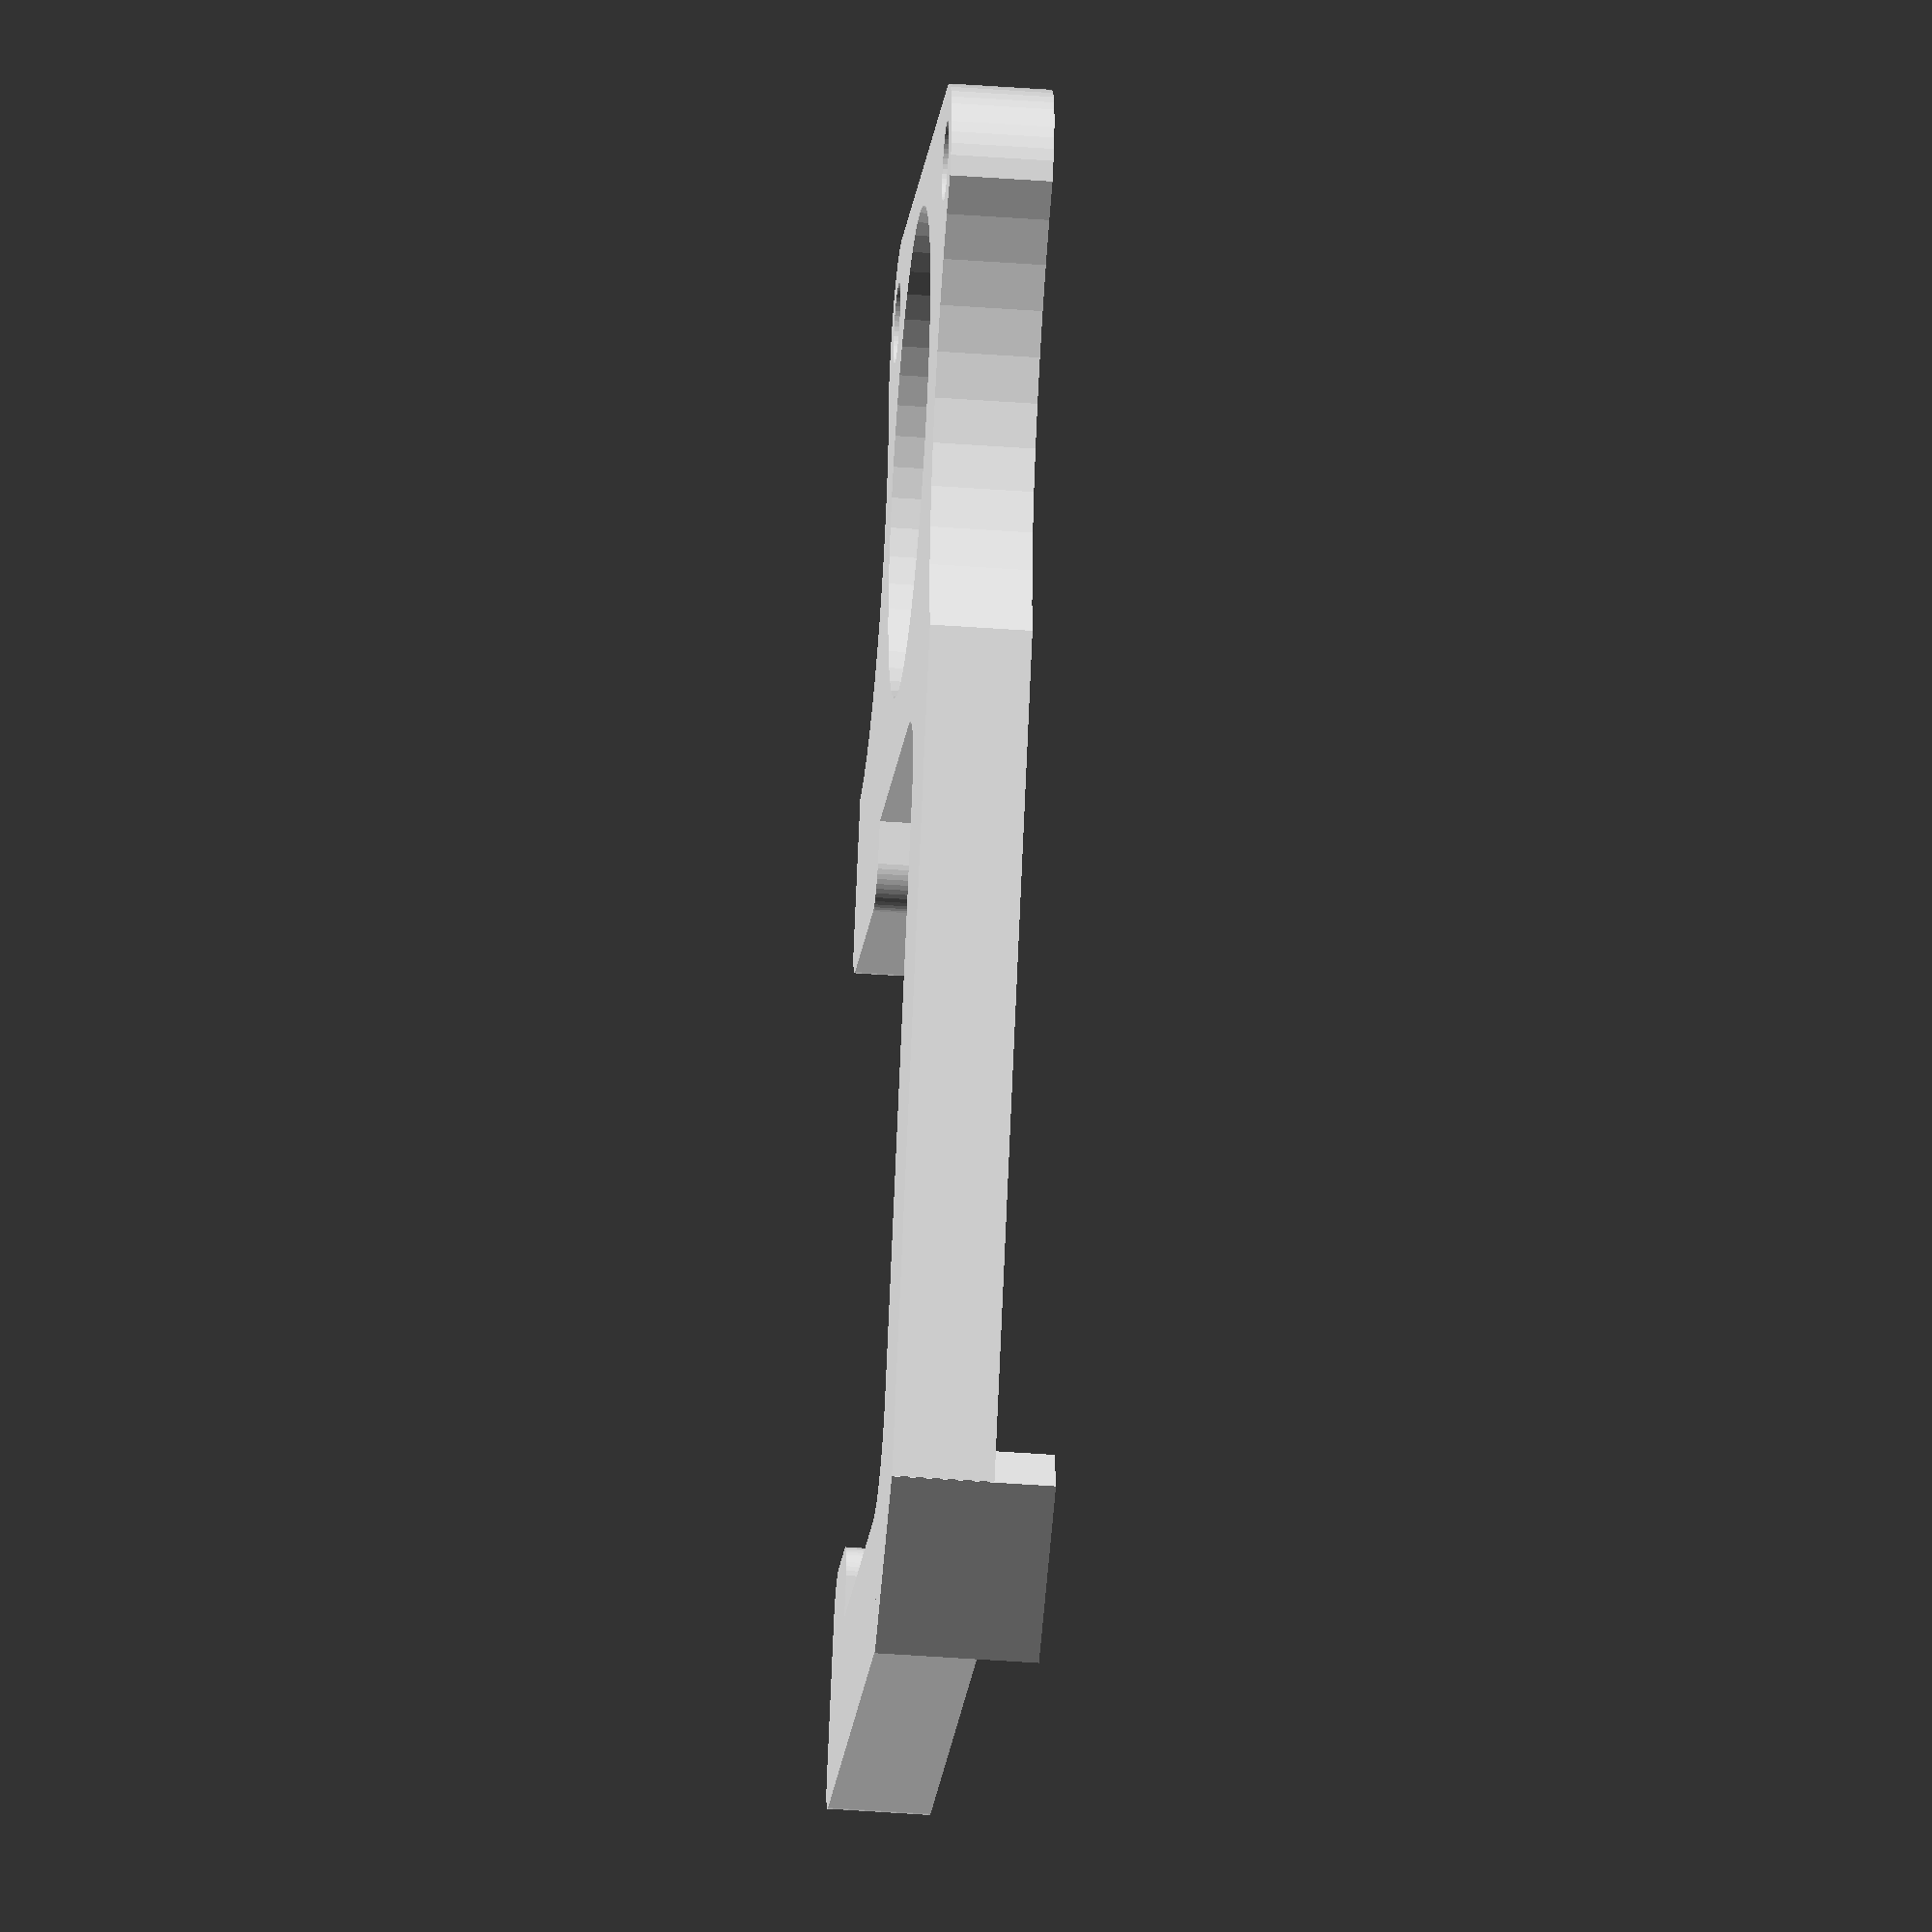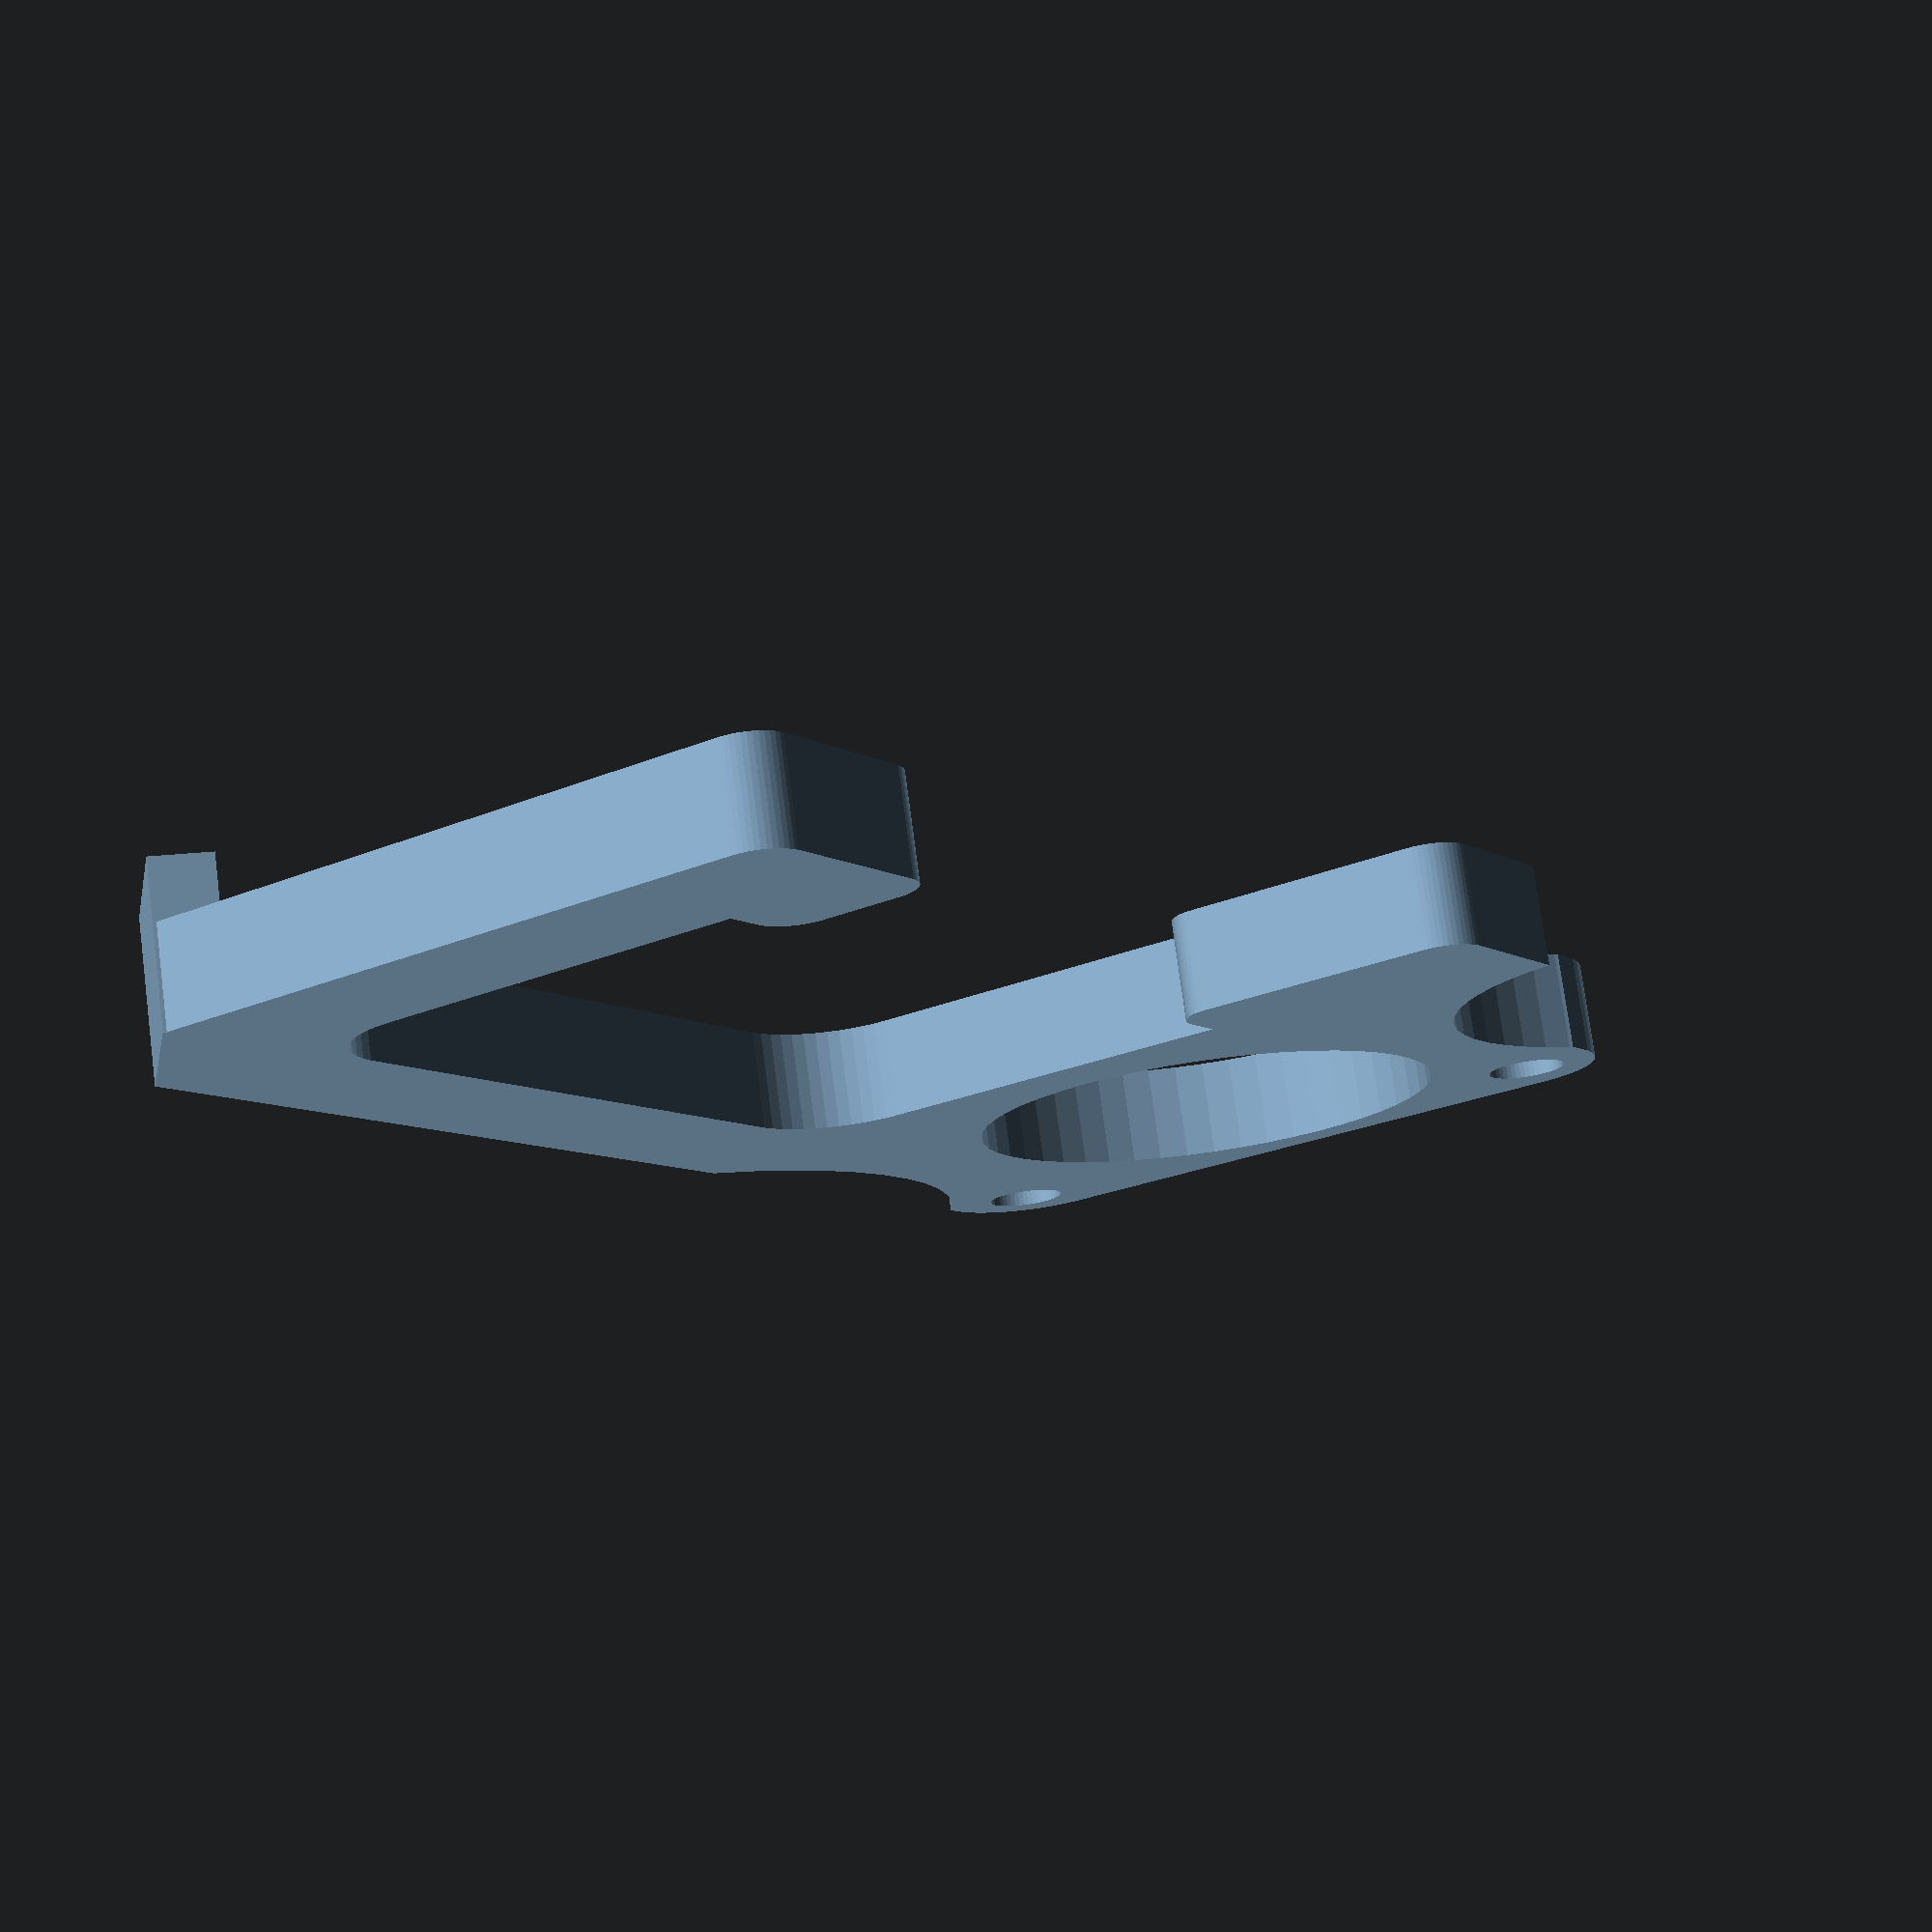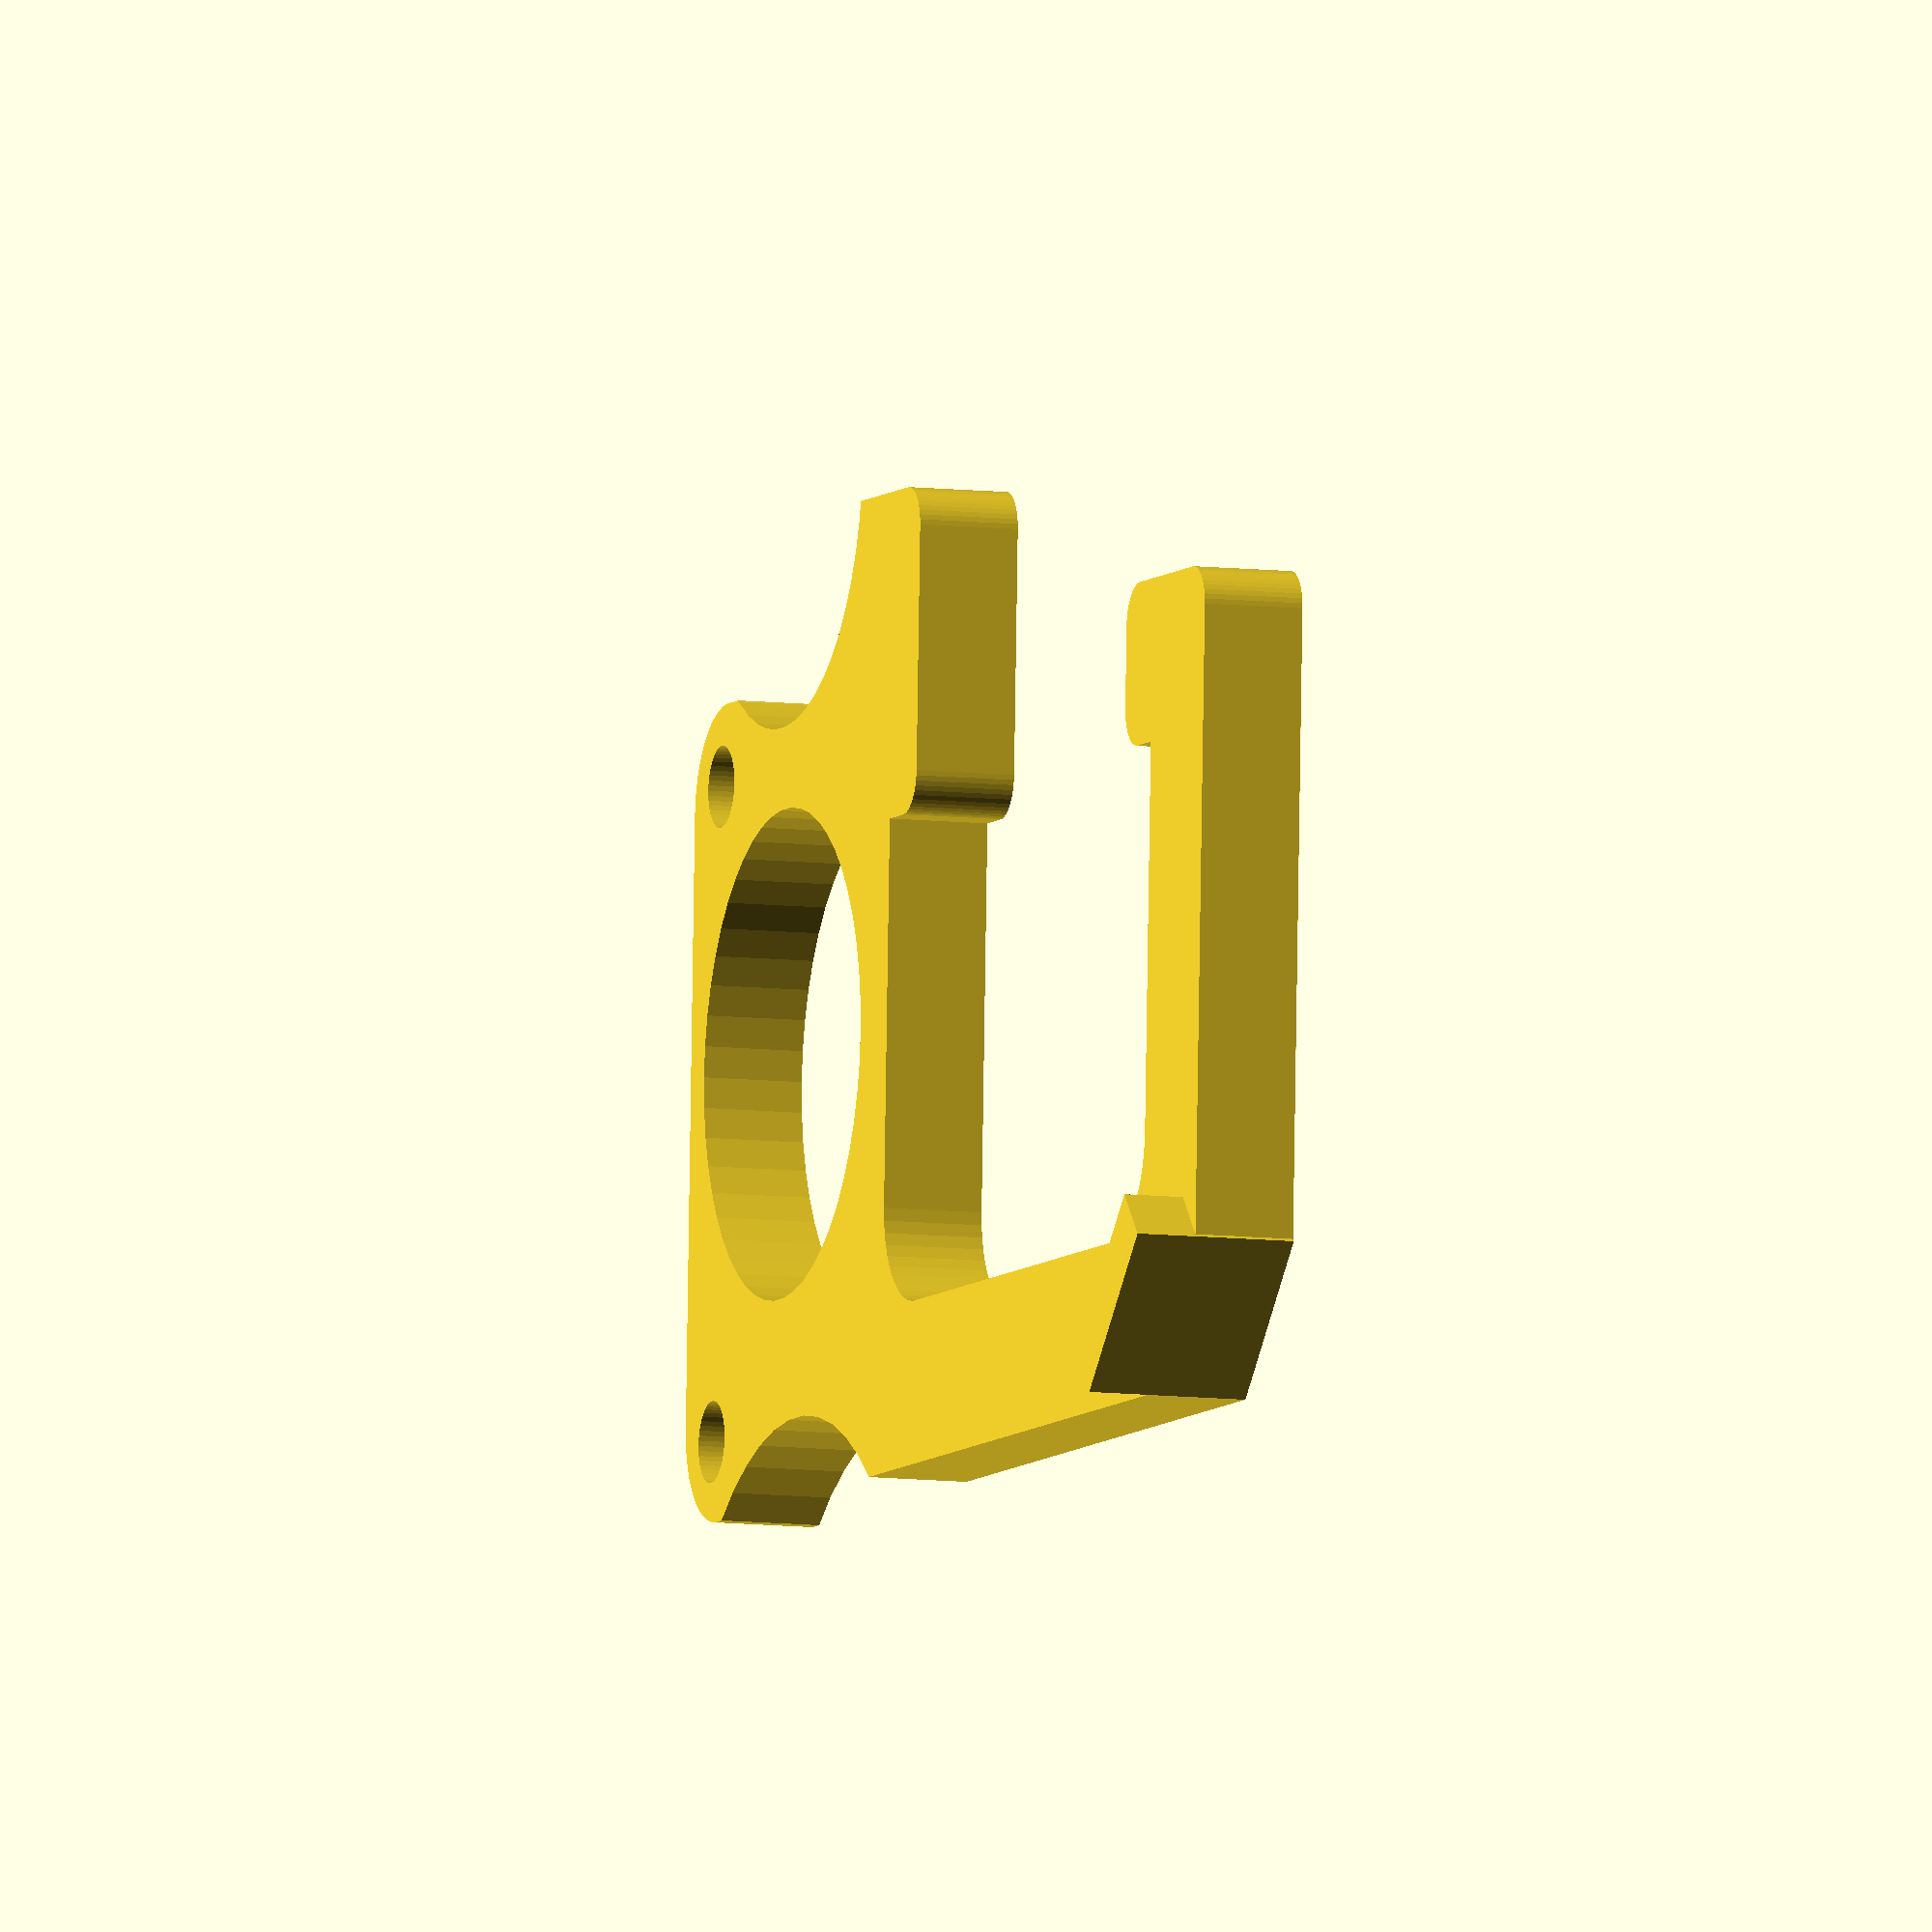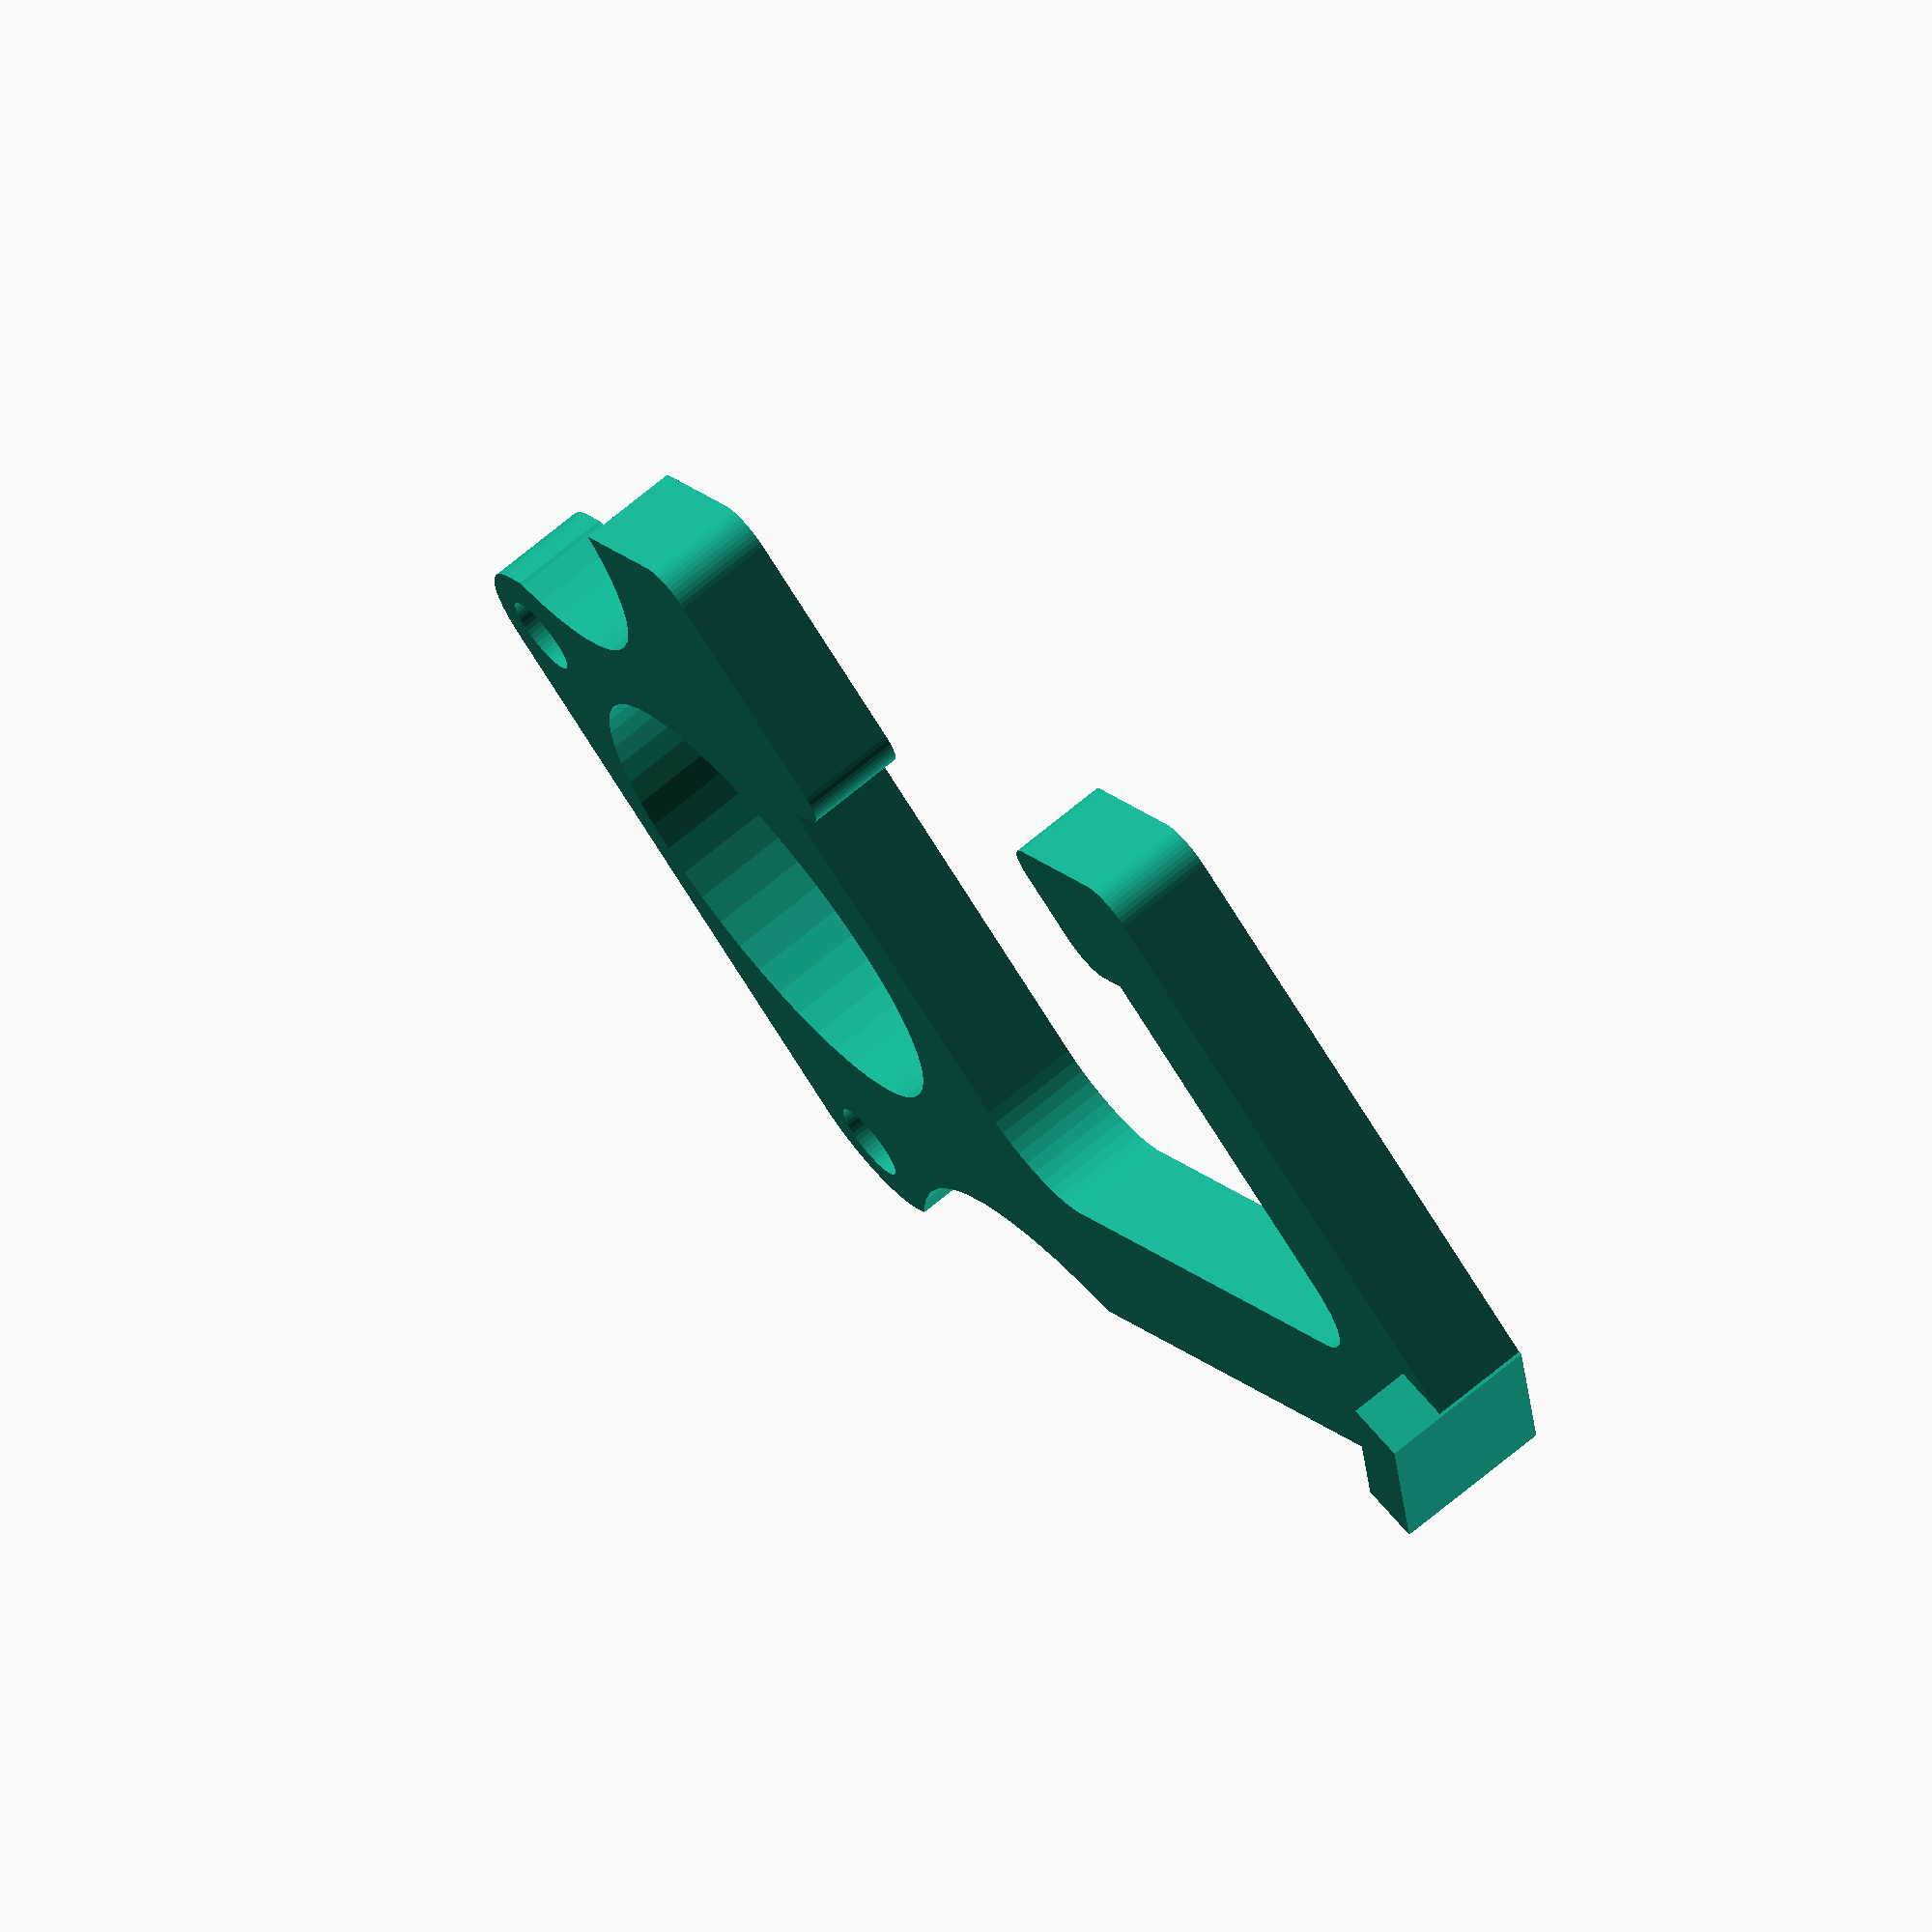
<openscad>
// ANAVI Door Opener 

// Set to false to change the design for left hand
isForRightHand=true;

module roundedSquare( width, length, radiusCorner ) 
{
	translate( [ radiusCorner, radiusCorner, 0 ] )
	{
		minkowski()
		{
			square( [width - 2 * radiusCorner, length - 2 * radiusCorner], false);
			circle(radiusCorner, $fn=50);
		}
	}
}

module makeHanger()
{
	linear_extrude(height = 8, center = false, convexity = 10, twist = 0)
	translate([2,30.8])
		rotate([0,0,45])
			square([10,3],false);
}

module makeOpenerBase()
{
	//Make it 3D
	linear_extrude(height = 5, center = false, convexity = 10, twist = 0)

	difference()
	{
		union()
		{
			difference()
			{
				roundedSquare(78, 40, 5);
				
				translate([8,-10])
					roundedSquare(40, 42, 5);
				
				translate([64,18])
					circle(12, false, $fn=50);
				
				translate([74,36])
					circle(2, false, $fn=50);
				
				translate([74,4])
					circle(2, false, $fn=50);
				
				translate([0,33])
					rotate([0,0,45])
						square([10,3],false);
			}
			roundedSquare(12, 8, 2);
			
			translate([44,0])
				roundedSquare(8, 8, 2);
			
			translate([44,-8])
				roundedSquare(16, 14, 2);
		}
		
		translate([65,-10])
			circle(12, false, $fn=50);
		
		translate([61,54])
			circle(18, false, $fn=50);
	}
}

module makeDoorOpener( rightHand )
{
	makeOpenerBase();
	if (true == rightHand)
	{
		translate([0,0,-3])
			makeHanger();
	}
	else
	{
		makeHanger();
	}
}

if (true == isForRightHand)
{
	rotate([0,0,180])
		makeDoorOpener(rightHand);
}
else
{
	makeDoorOpener(rightHand);
}

</openscad>
<views>
elev=224.8 azim=239.6 roll=274.9 proj=o view=wireframe
elev=103.8 azim=123.8 roll=7.5 proj=p view=wireframe
elev=188.5 azim=182.7 roll=108.5 proj=o view=solid
elev=108.2 azim=128.5 roll=129.5 proj=o view=wireframe
</views>
